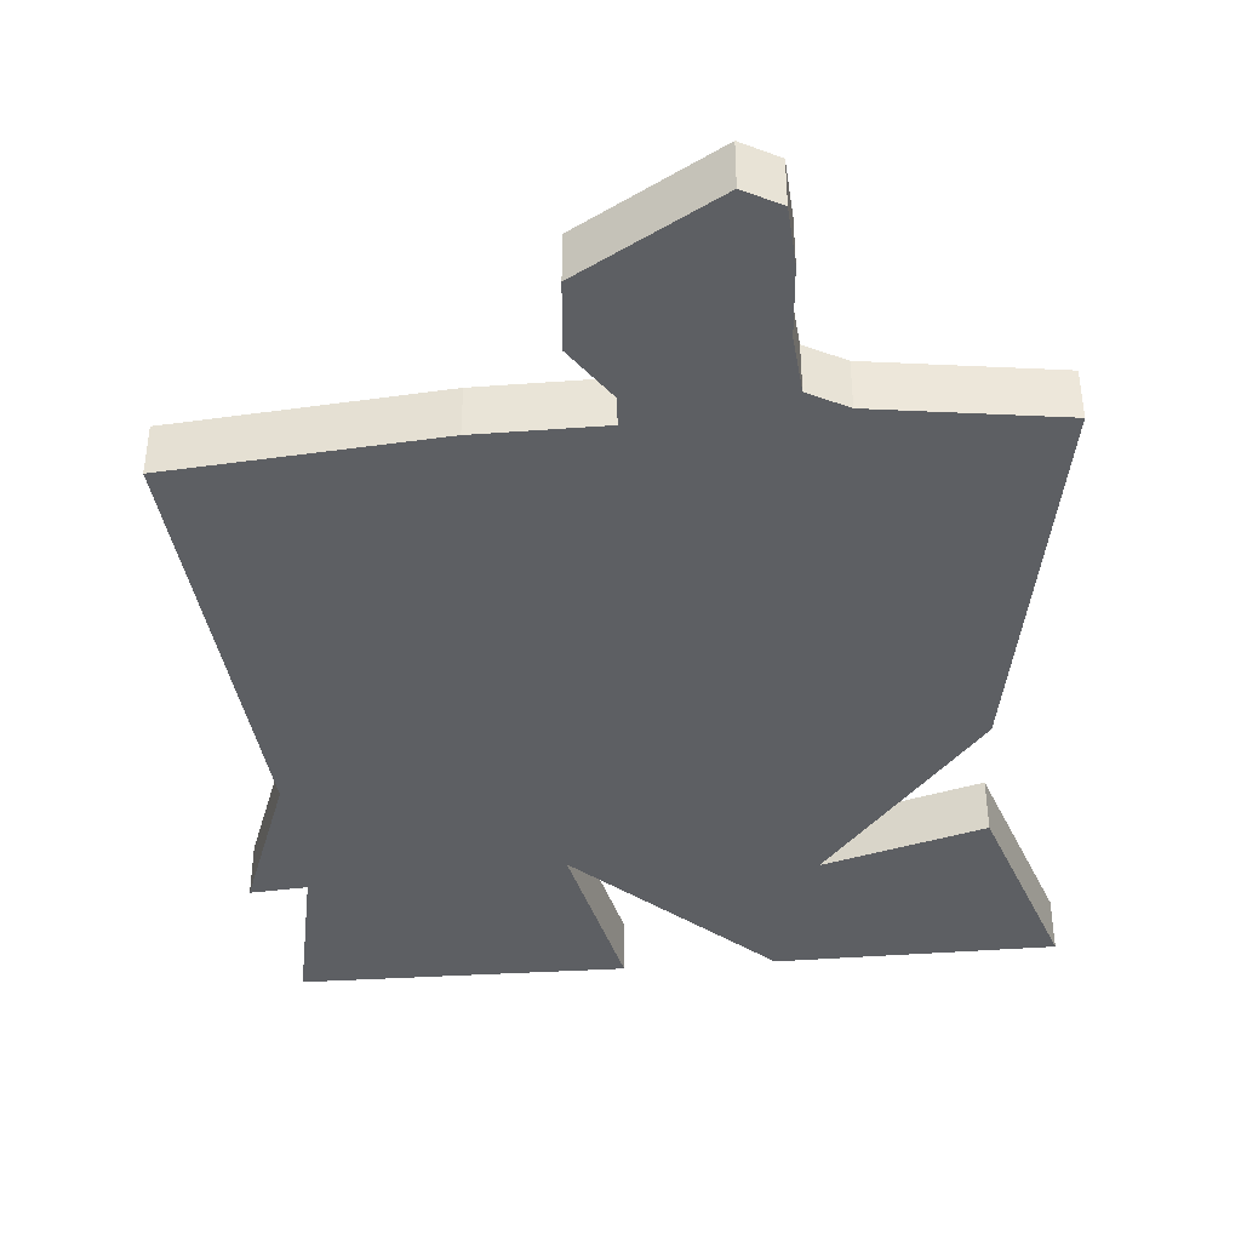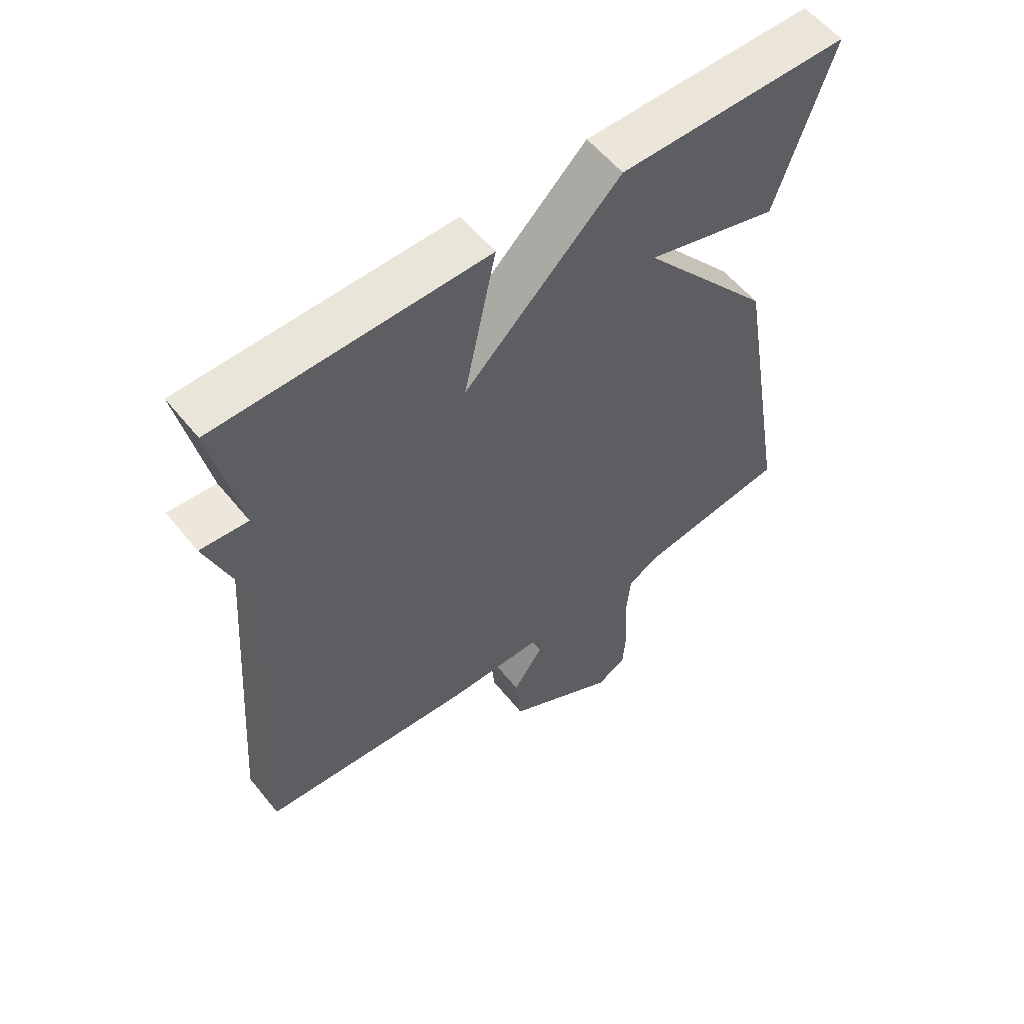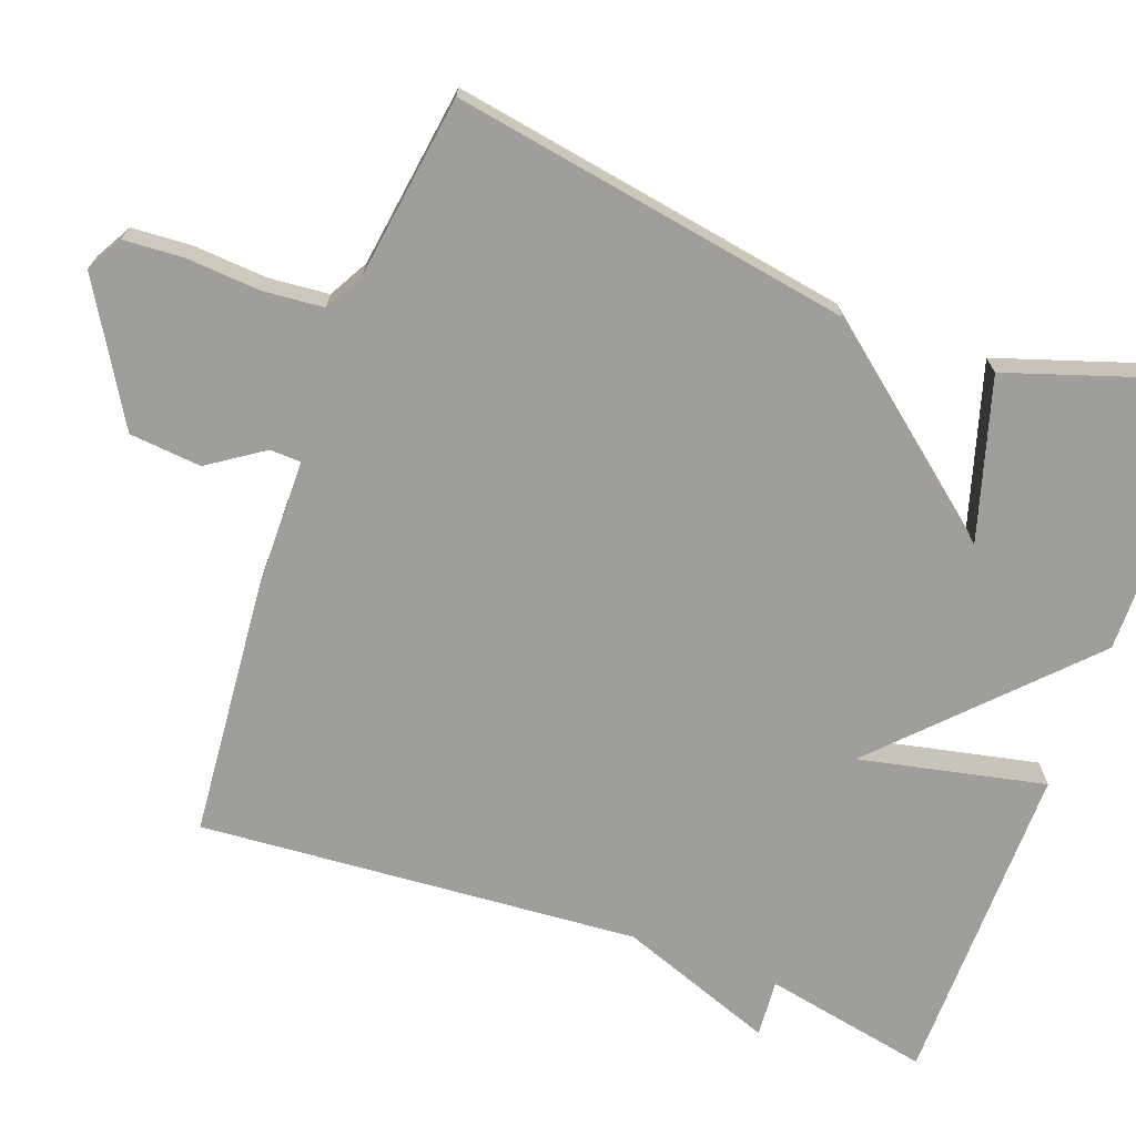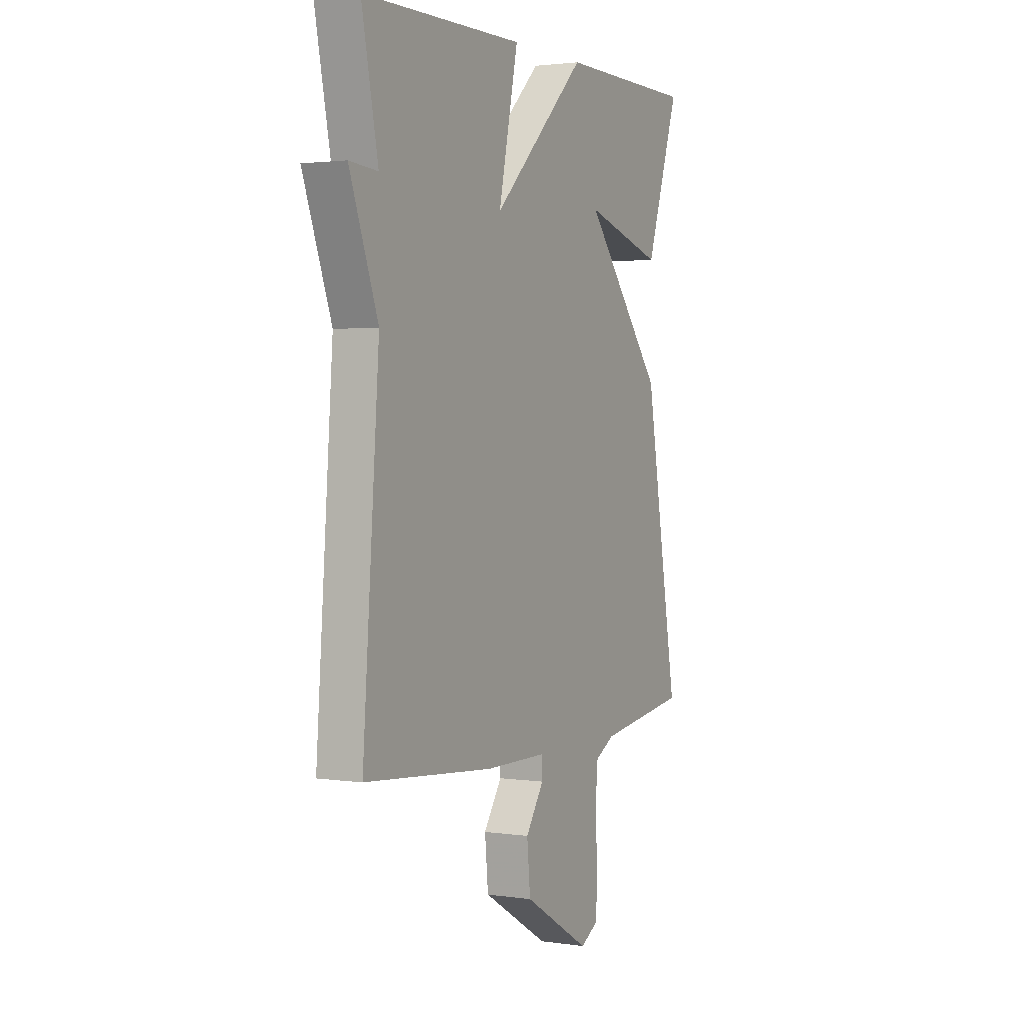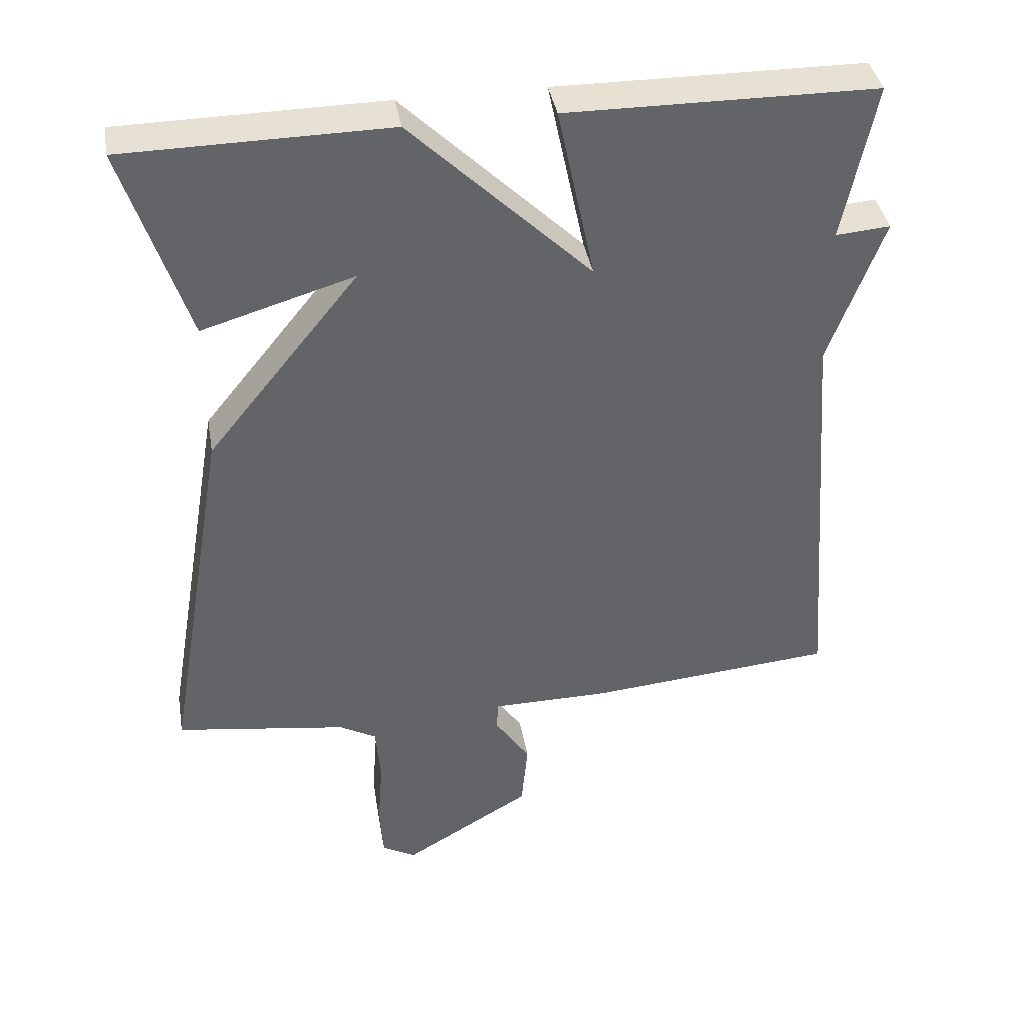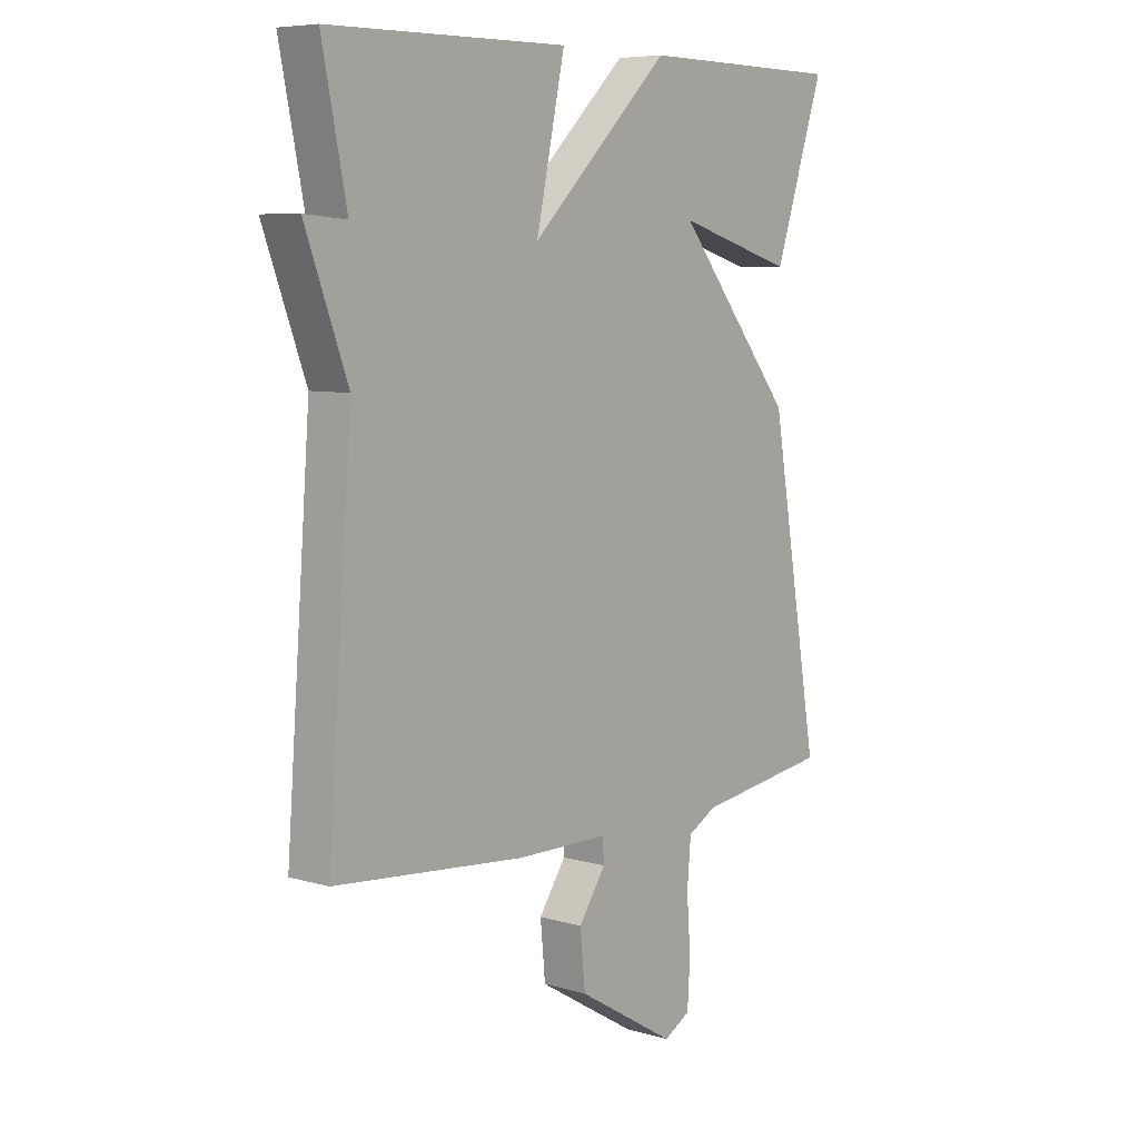
<metadata>
{"format":"obj","ext":"obj","renderer":"f3d","projection":"perspective","resolution":1024,"background":"white","views":[{"elev":-40.0,"azim":-175.1,"up":"+Y"},{"elev":57.4,"azim":141.4,"up":"+Z"},{"elev":-70.8,"azim":-110.1,"up":"+Y"},{"elev":2.2,"azim":117.3,"up":"+Z"},{"elev":39.3,"azim":-9.8,"up":"+Z"},{"elev":7.1,"azim":129.9,"up":"+Z"}]}
</metadata>
<code>
v -0.5 0.07 0.5
v -0.131 0.07 0.504
v 0.121 0.07 0.259
v 0.069 0.07 0.504
v 0.5 0.07 0.5
v 0.456 0.07 0.281
v 0.532 0.07 0.287
v 0.456 0.07 0.081
v 0.5 0.07 -0.5
v 0.154 0.07 -0.53
v -0.012 0.07 -0.531
v -0.014 0.07 -0.572
v 0.035 0.07 -0.645
v 0.026 0.07 -0.74
v -0.154 0.07 -0.847
v -0.202 0.07 -0.82
v -0.207 0.07 -0.741
v -0.2 0.07 -0.644
v -0.207 0.07 -0.564
v -0.259 0.07 -0.535
v -0.5 0.07 -0.5
v -0.41 0.07 0.025
v -0.197 0.07 0.288
v -0.41 0.07 0.225
v -0.5 0 0.5
v -0.131 0 0.504
v 0.121 0 0.259
v 0.069 0 0.504
v 0.5 0 0.5
v 0.456 0 0.281
v 0.532 0 0.287
v 0.456 0 0.081
v 0.5 0 -0.5
v 0.154 0 -0.53
v -0.012 0 -0.531
v -0.014 0 -0.572
v 0.035 0 -0.645
v 0.026 0 -0.74
v -0.154 0 -0.847
v -0.202 0 -0.82
v -0.207 0 -0.741
v -0.2 0 -0.644
v -0.207 0 -0.564
v -0.259 0 -0.535
v -0.5 0 -0.5
v -0.41 0 0.025
v -0.197 0 0.288
v -0.41 0 0.225
f 23 24 1 2
f 20 21 22 23
f 23 2 3
f 20 23 3
f 19 20 3
f 18 19 3
f 16 17 18
f 15 16 18
f 14 15 18
f 13 14 18
f 12 13 18
f 11 12 18
f 11 18 3
f 10 11 3
f 9 10 3
f 8 9 3
f 6 7 8
f 6 8 3 4
f 4 5 6
f 26 25 48 47
f 47 46 45 44
f 27 26 47
f 27 47 44
f 27 44 43
f 27 43 42
f 42 41 40
f 42 40 39
f 42 39 38
f 42 38 37
f 42 37 36
f 42 36 35
f 27 42 35
f 27 35 34
f 27 34 33
f 27 33 32
f 32 31 30
f 28 27 32 30
f 30 29 28
f 1 25 26 2
f 2 26 27 3
f 3 27 28 4
f 4 28 29 5
f 5 29 30 6
f 6 30 31 7
f 7 31 32 8
f 8 32 33 9
f 9 33 34 10
f 10 34 35 11
f 11 35 36 12
f 12 36 37 13
f 13 37 38 14
f 14 38 39 15
f 15 39 40 16
f 16 40 41 17
f 17 41 42 18
f 18 42 43 19
f 19 43 44 20
f 20 44 45 21
f 21 45 46 22
f 22 46 47 23
f 23 47 48 24
f 24 48 25 1

</code>
